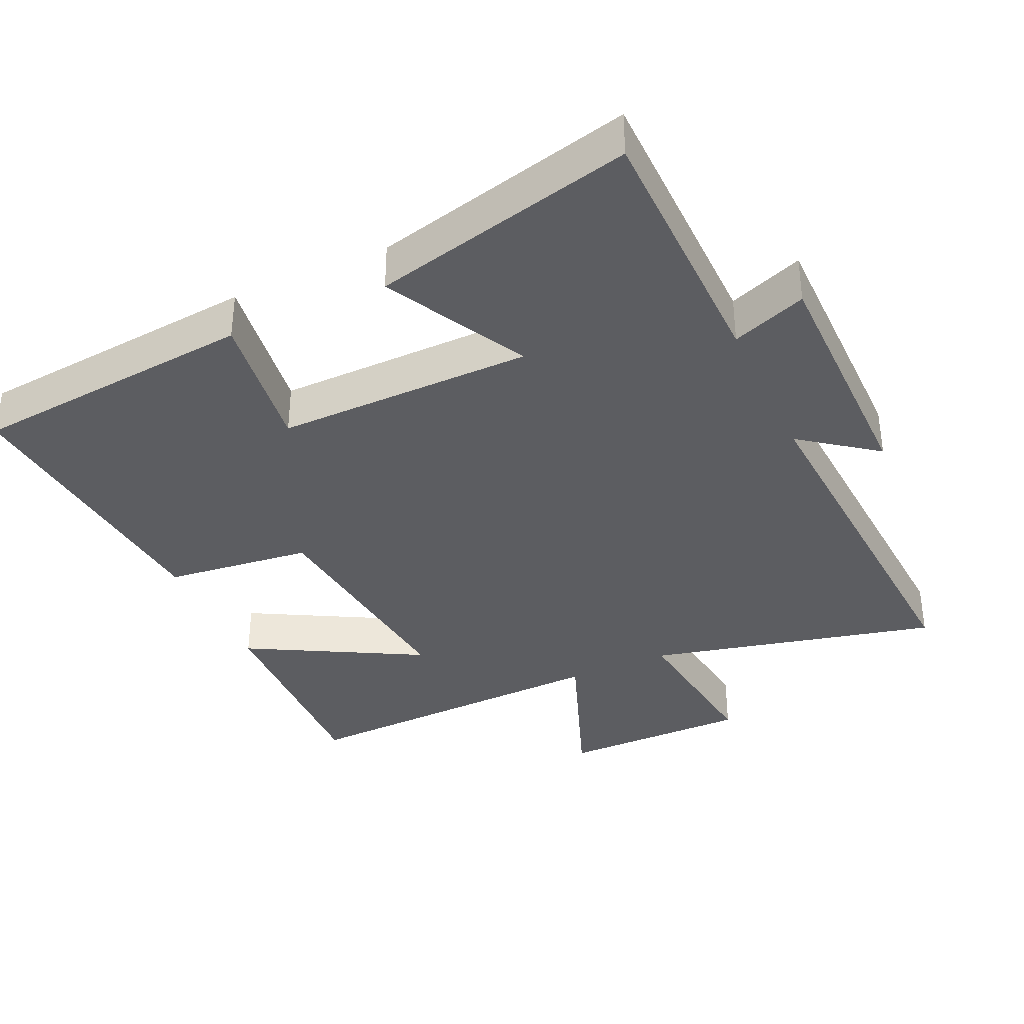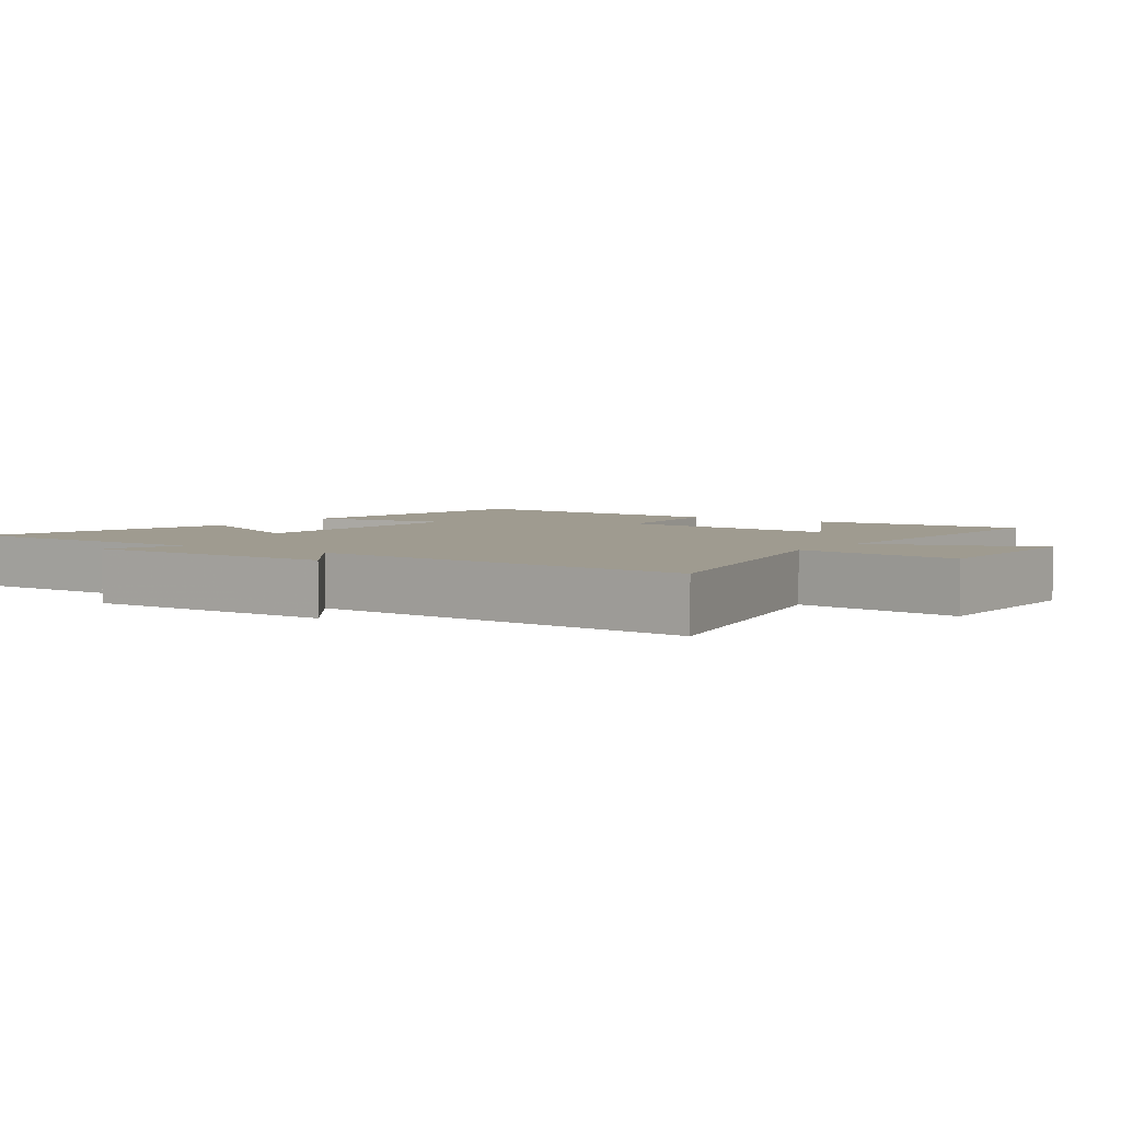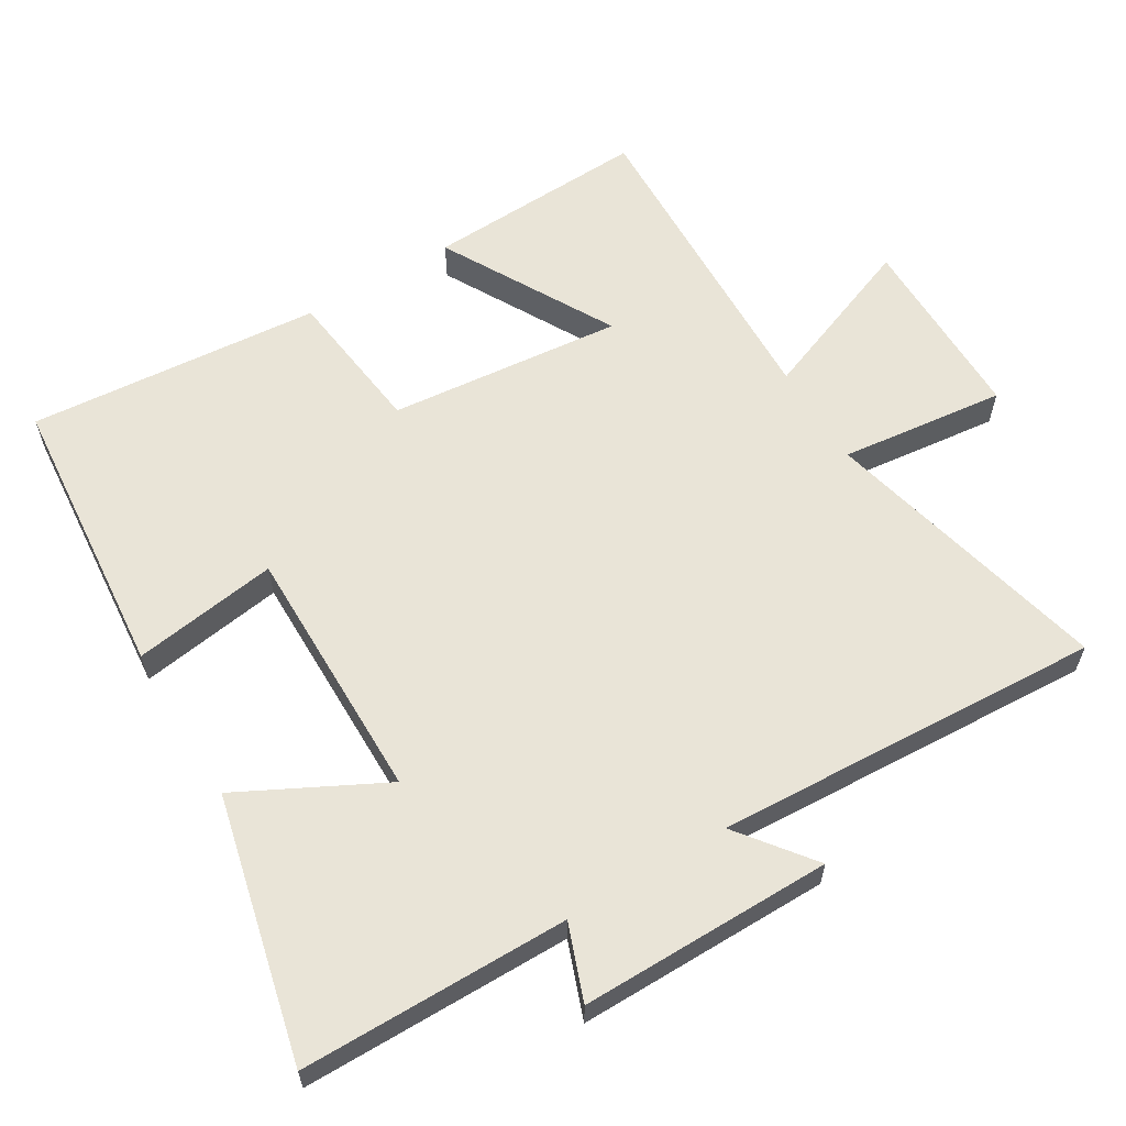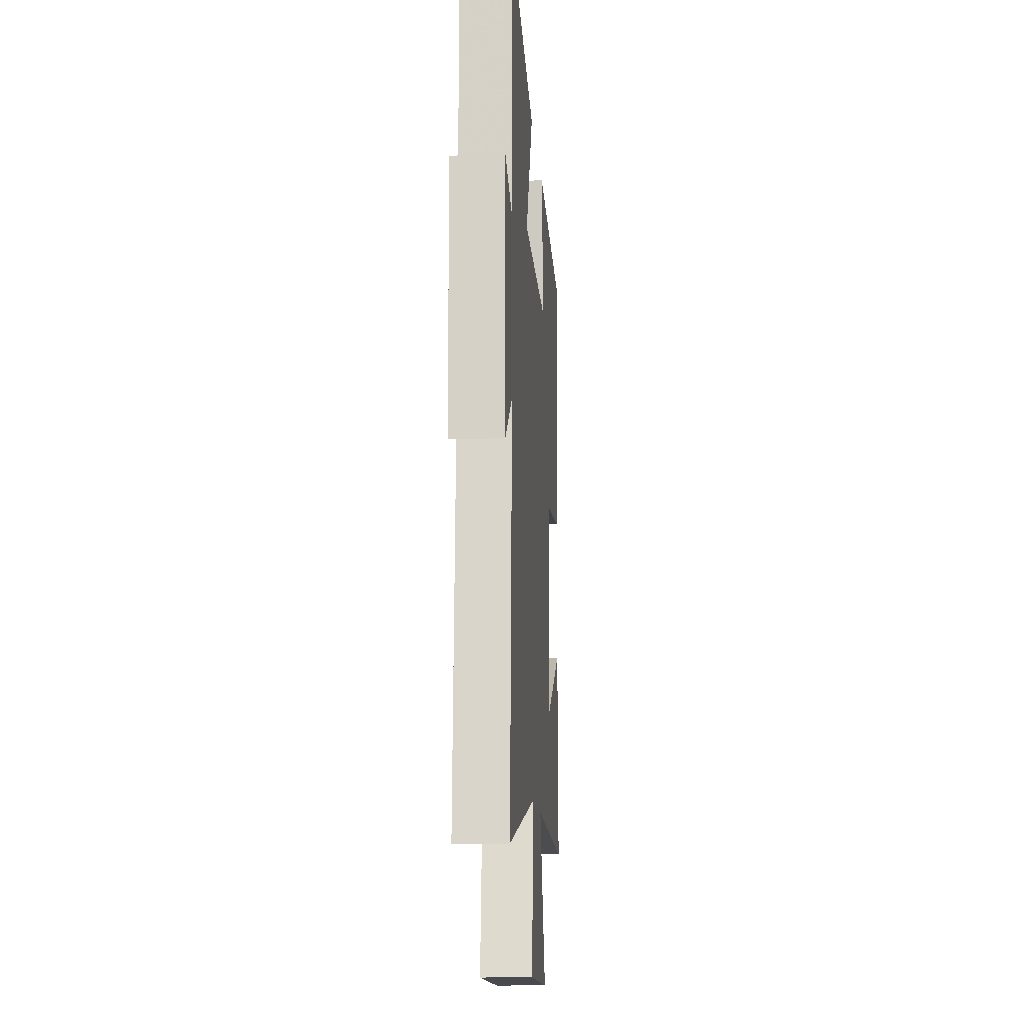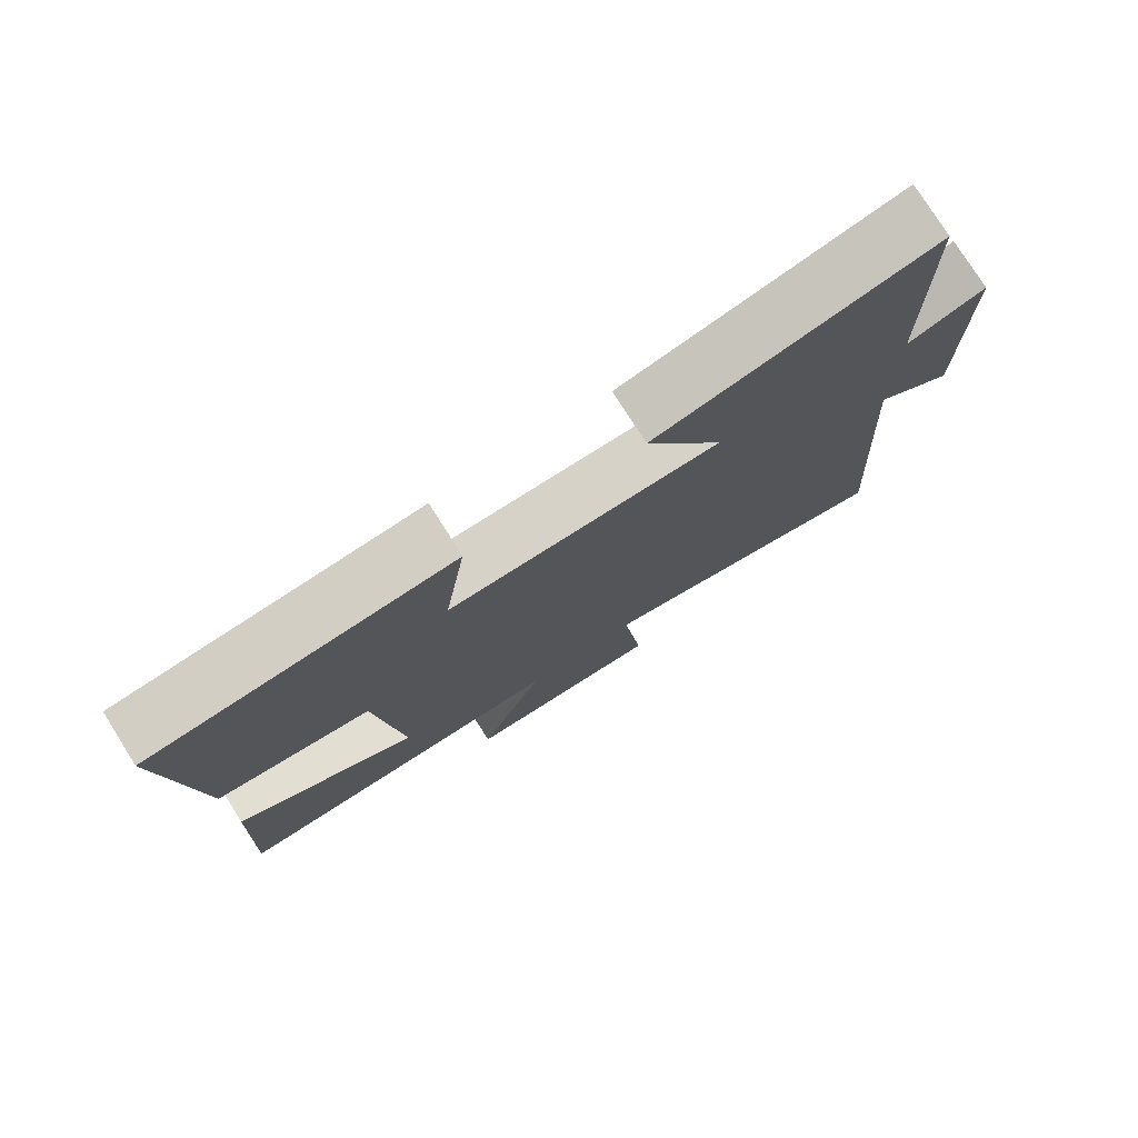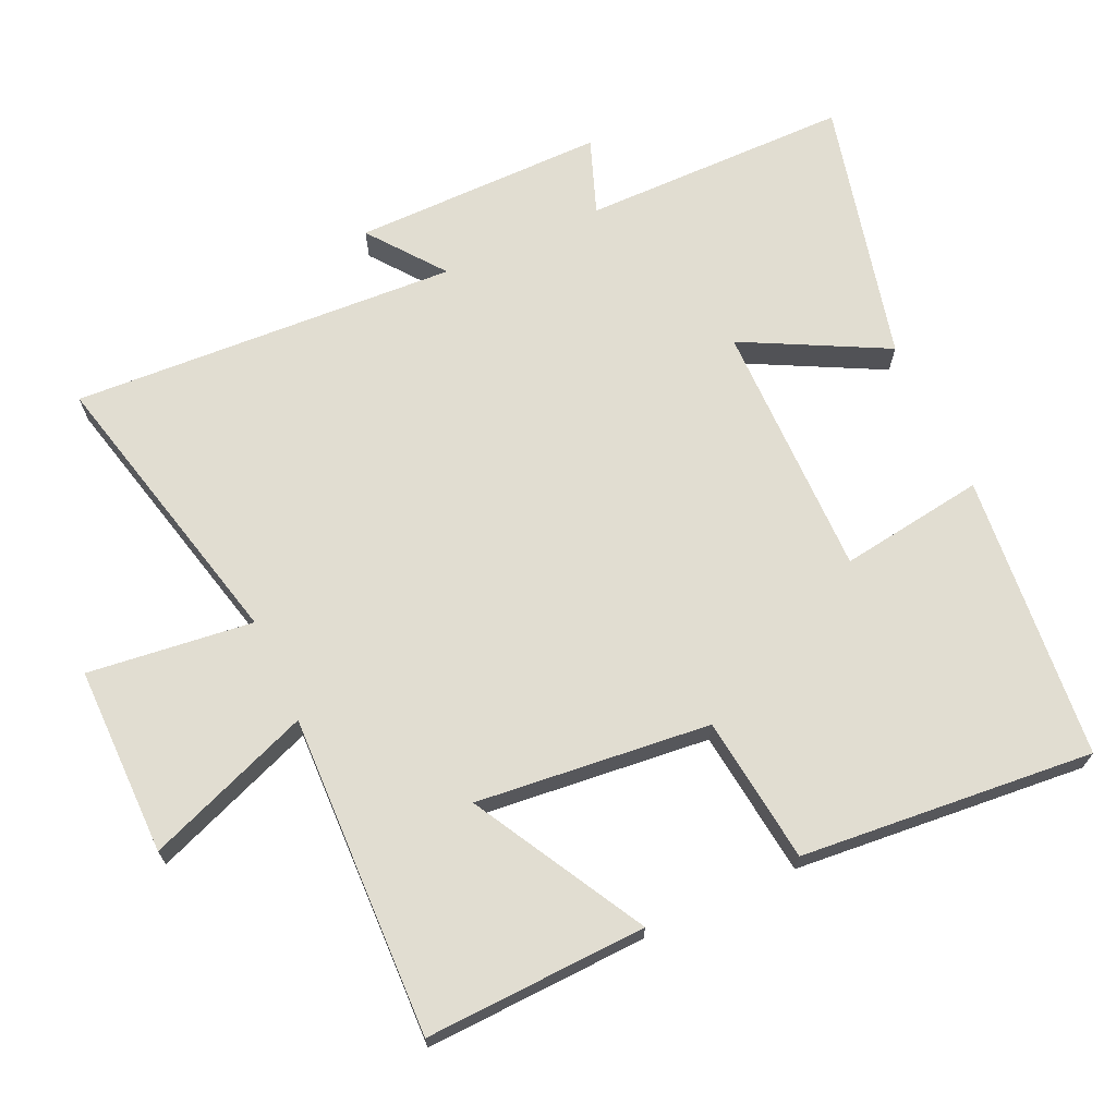
<metadata>
{"format":"obj","ext":"obj","renderer":"f3d","projection":"perspective","resolution":1024,"background":"white","views":[{"elev":-36.3,"azim":24.7,"up":"+Y"},{"elev":4.0,"azim":125.1,"up":"+Y"},{"elev":60.9,"azim":58.6,"up":"+Y"},{"elev":-13.6,"azim":94.3,"up":"+Z"},{"elev":77.4,"azim":-32.3,"up":"+Z"},{"elev":68.7,"azim":-114.8,"up":"+Y"}]}
</metadata>
<code>
v 0.496 0.07 0.593
v 0.5 0.07 0.204
v 0.609 0.07 0.245
v 0.609 0.07 -0.121
v 0.5 0.07 -0.038
v 0.533 0.07 -0.6
v 0.112 0.07 -0.5
v 0.141 0.07 -0.74
v -0.135 0.07 -0.74
v -0.044 0.07 -0.5
v -0.512 0.07 -0.516
v -0.5 0.07 -0.194
v -0.25 0.07 -0.331
v -0.286 0.07 0.009
v -0.5 0.07 0.034
v -0.539 0.07 0.46
v -0.123 0.07 0.5
v -0.153 0.07 0.289
v 0.221 0.07 0.293
v 0.113 0.07 0.5
v 0.496 0 0.593
v 0.5 0 0.204
v 0.609 0 0.245
v 0.609 0 -0.121
v 0.5 0 -0.038
v 0.533 0 -0.6
v 0.112 0 -0.5
v 0.141 0 -0.74
v -0.135 0 -0.74
v -0.044 0 -0.5
v -0.512 0 -0.516
v -0.5 0 -0.194
v -0.25 0 -0.331
v -0.286 0 0.009
v -0.5 0 0.034
v -0.539 0 0.46
v -0.123 0 0.5
v -0.153 0 0.289
v 0.221 0 0.293
v 0.113 0 0.5
f 19 20 1 2
f 18 19 2
f 15 16 17 18
f 14 15 18 2
f 13 14 2
f 10 11 12 13
f 10 13 2 3
f 7 8 9 10
f 7 10 3
f 5 6 7
f 5 7 3
f 3 4 5
f 22 21 40 39
f 22 39 38
f 38 37 36 35
f 22 38 35 34
f 22 34 33
f 33 32 31 30
f 23 22 33 30
f 30 29 28 27
f 23 30 27
f 27 26 25
f 23 27 25
f 25 24 23
f 1 21 22 2
f 2 22 23 3
f 3 23 24 4
f 4 24 25 5
f 5 25 26 6
f 6 26 27 7
f 7 27 28 8
f 8 28 29 9
f 9 29 30 10
f 10 30 31 11
f 11 31 32 12
f 12 32 33 13
f 13 33 34 14
f 14 34 35 15
f 15 35 36 16
f 16 36 37 17
f 17 37 38 18
f 18 38 39 19
f 19 39 40 20
f 20 40 21 1

</code>
